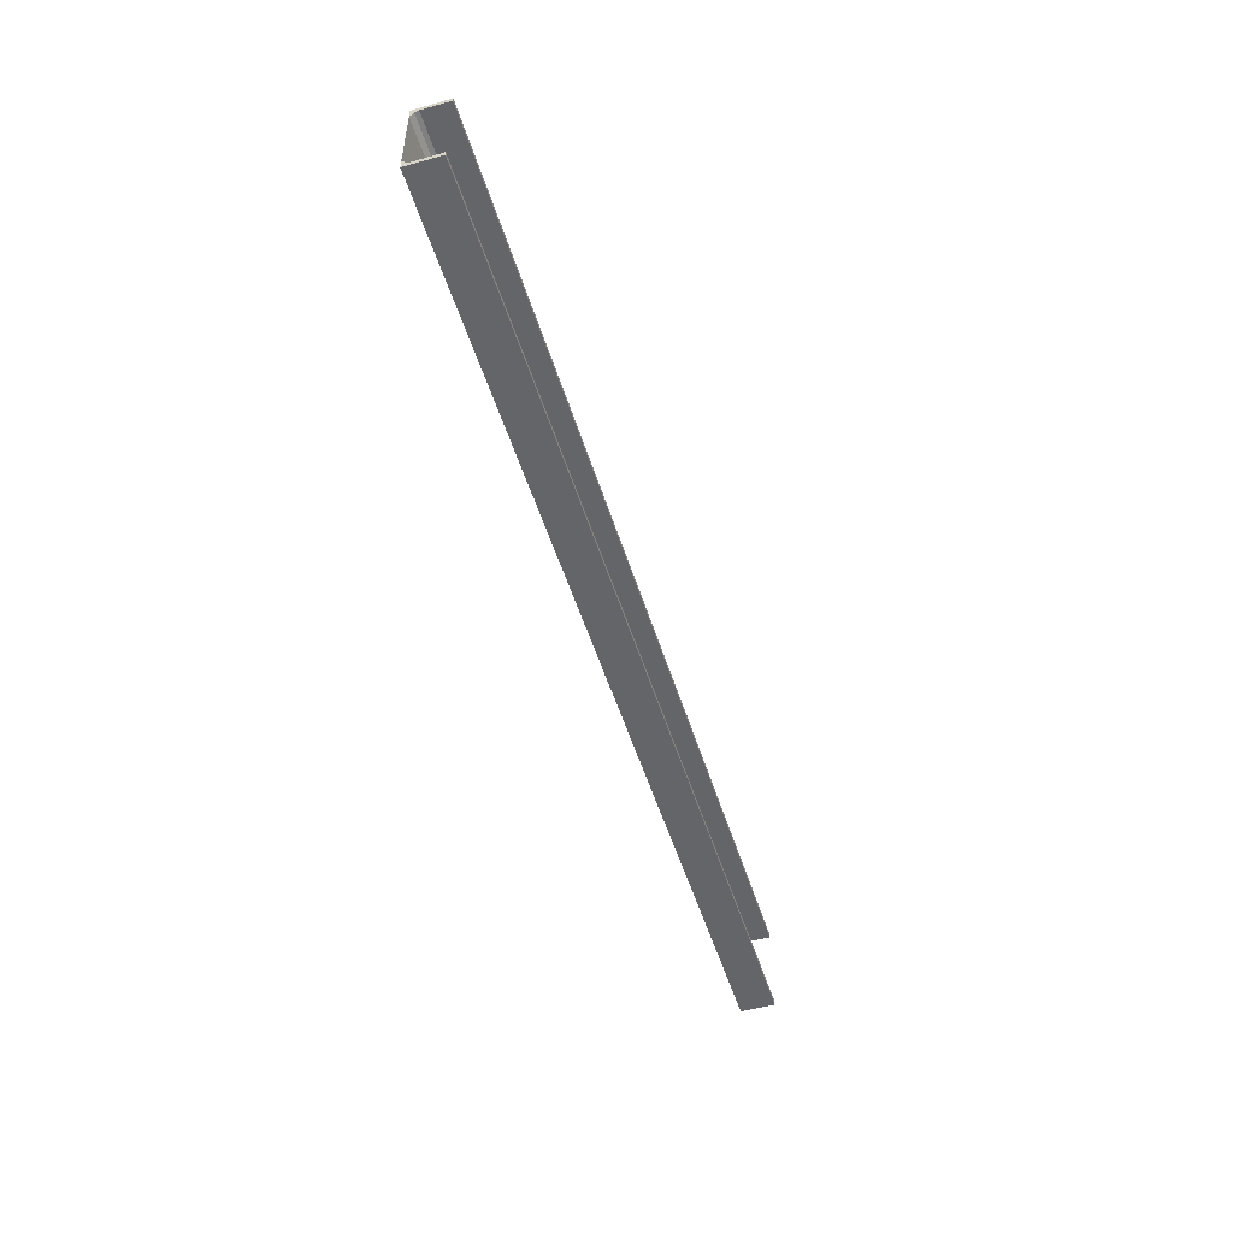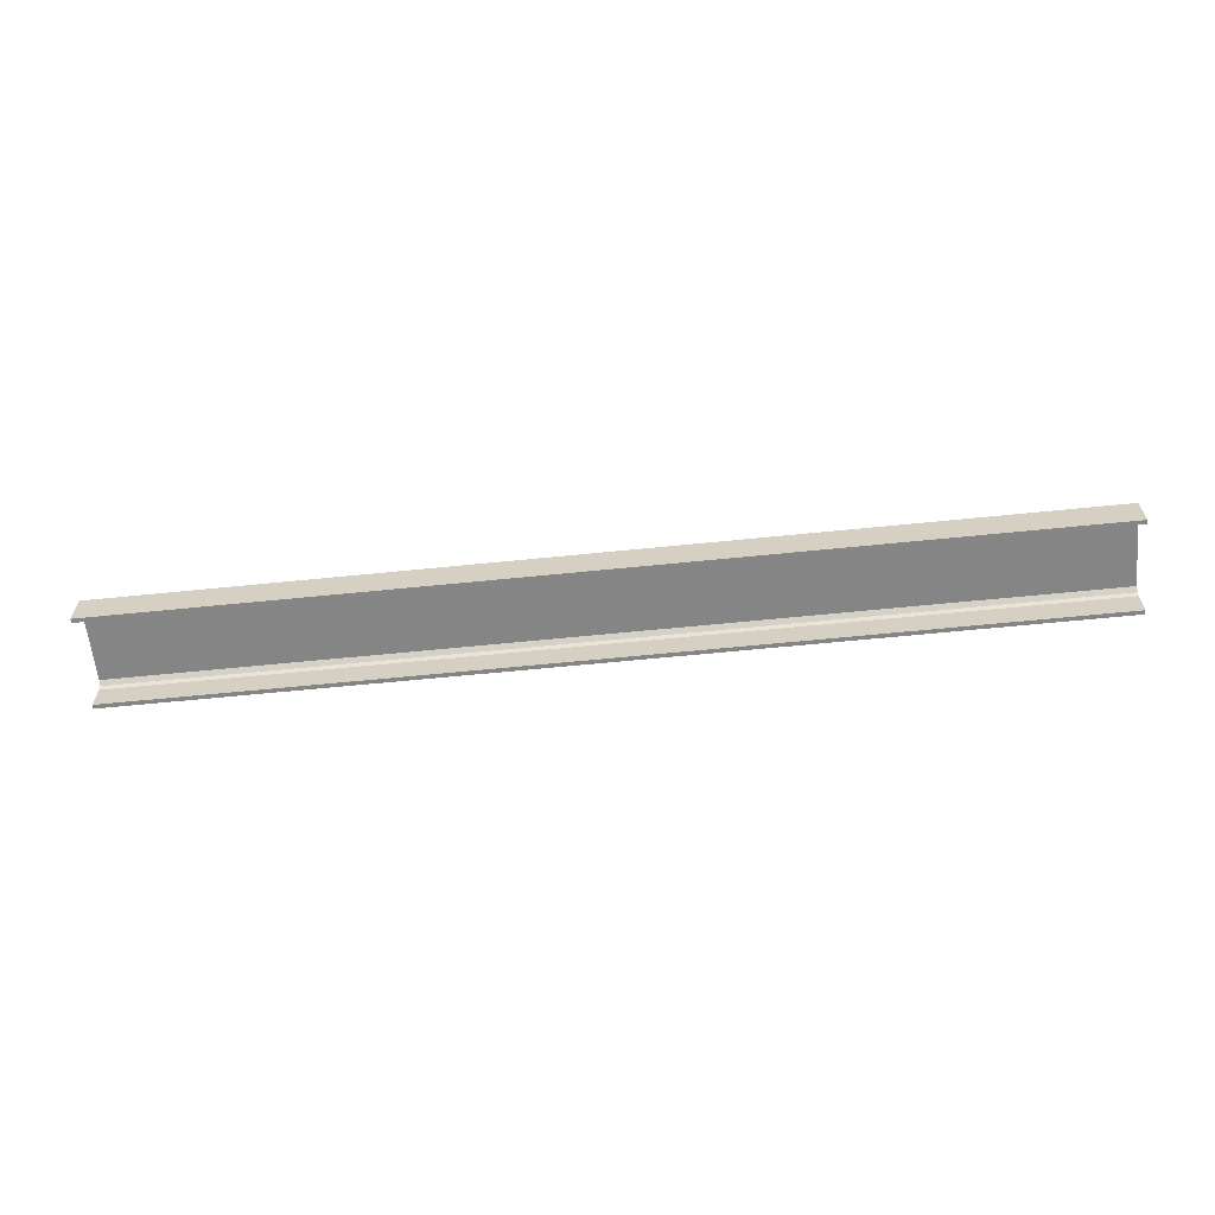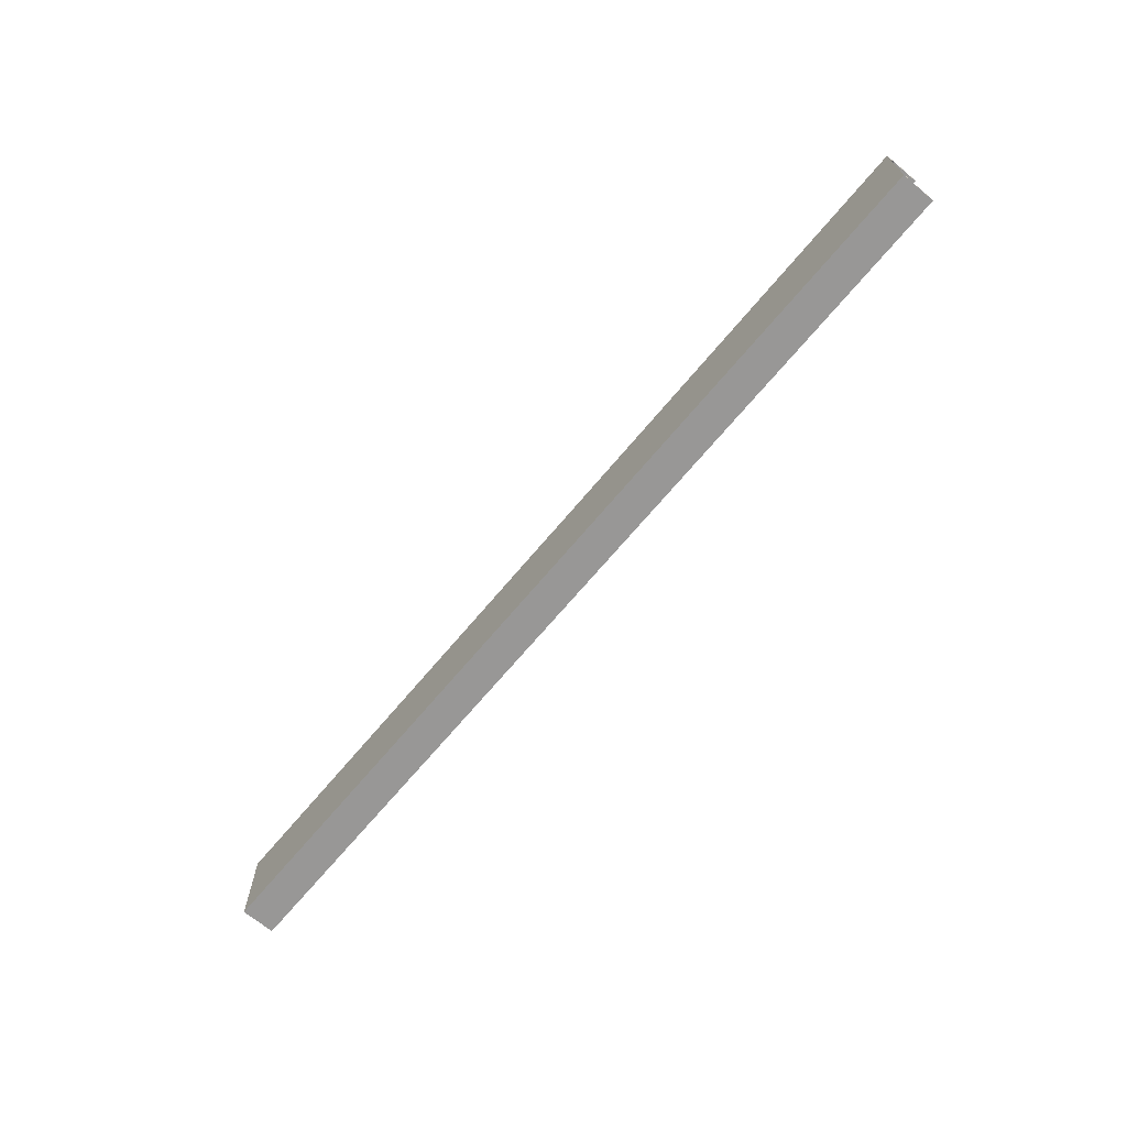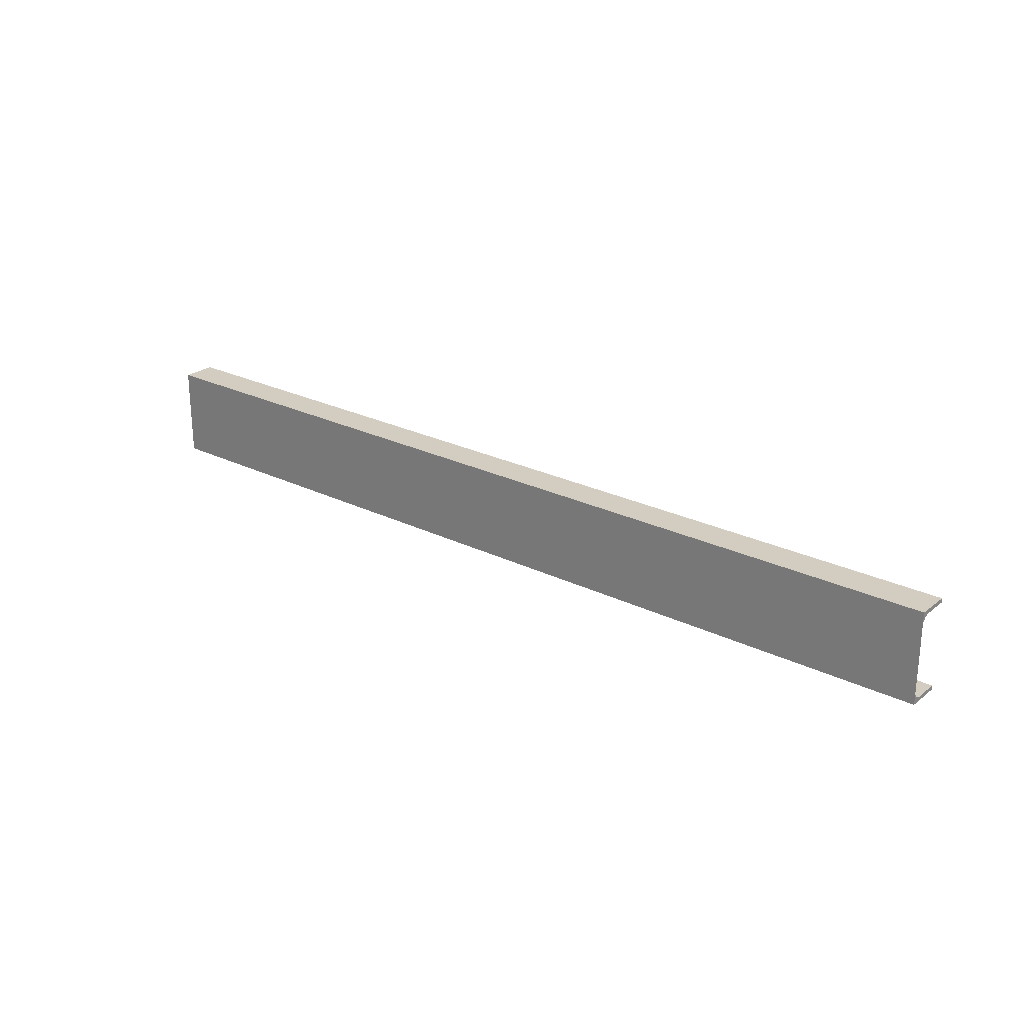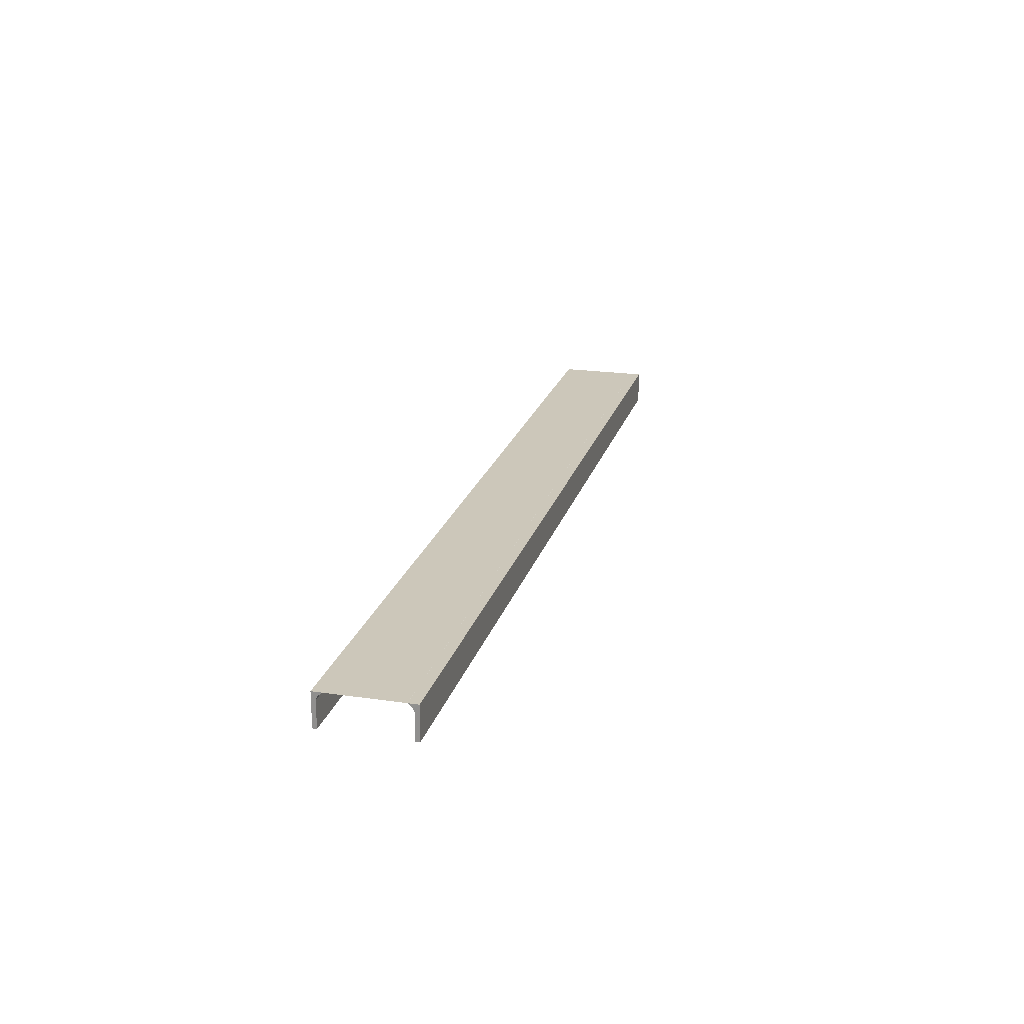
<metadata>
{"format":"obj","ext":"obj","renderer":"f3d","projection":"perspective","resolution":1024,"background":"white","views":[{"elev":-51.5,"azim":-73.0,"up":"+Z"},{"elev":-61.9,"azim":-174.1,"up":"+Y"},{"elev":-68.3,"azim":-129.8,"up":"+Z"},{"elev":24.8,"azim":-141.3,"up":"+Z"},{"elev":21.3,"azim":-75.4,"up":"+Y"}]}
</metadata>
<code>
o 724
v 2242 1859 9.6
v 2242 1859 9.589
v 2242 1859 9.6
v 2244 1859 9.6
v 2244 1859 9.6
v 2242 1859 9.589
v 2244 1859 9.589
v 2244 1859 9.589
v 2244 1859 9.589
v 2244 1859 9.6
v 2242 1859 9.6
v 2244 1859 9.589
v 2244 1859 9.6
v 2242 1859 9.589
v 2244 1859 9.584
v 2242 1859 9.584
v 2244 1859 9.356
v 2244 1859 9.6
v 2242 1859 9.573
v 2242 1859 9.584
v 2242 1859 9.6
v 2242 1859 9.589
v 2244 1859 9.356
v 2242 1859 9.356
v 2242 1859 9.356
v 2244 1859 9.356
v 2242 1859 9.367
v 2242 1859 9.356
v 2244 1859 9.367
v 2244 1859 9.367
v 2242 1859 9.367
v 2244 1859 9.356
v 2242 1859 9.372
v 2244 1859 9.372
v 2242 1859 9.356
v 2242 1859 9.356
v 2242 1859 9.367
v 2244 1859 9.367
v 2242 1859 9.367
v 2244 1859 9.383
v 2244 1859 9.372
v 2244 1859 9.367
v 2244 1859 9.367
v 2242 1859 9.372
v 2242 1859 9.356
v 2242 1859 9.383
v 2242 1859 9.589
v 2244 1859 9.584
v 2244 1859 9.6
v 2244 1859 9.573
v 2244 1859 9.584
v 2242 1859 9.573
v 2244 1859 9.573
v 2242 1859 9.383
v 2244 1859 9.573
v 2244 1859 9.383
v 2242 1859 9.372
v 2242 1859 9.383
f 1 2 3
f 1 4 5
f 6 4 3
f 7 4 8
f 6 9 8
f 10 2 8
f 10 11 3
f 10 12 13
f 12 2 14
f 15 14 16
f 17 11 18
f 19 15 20
f 20 21 19
f 22 21 20
f 6 21 22
f 21 23 24
f 25 23 26
f 25 27 28
f 27 29 30
f 25 29 31
f 32 29 26
f 33 30 34
f 32 35 36
f 37 35 31
f 38 35 26
f 38 39 31
f 40 33 41
f 41 17 40
f 38 17 42
f 42 17 41
f 43 44 39
f 45 39 44
f 45 44 46
f 47 48 9
f 49 9 48
f 49 48 50
f 51 52 53
f 54 55 52
f 55 54 56
f 57 56 58

</code>
